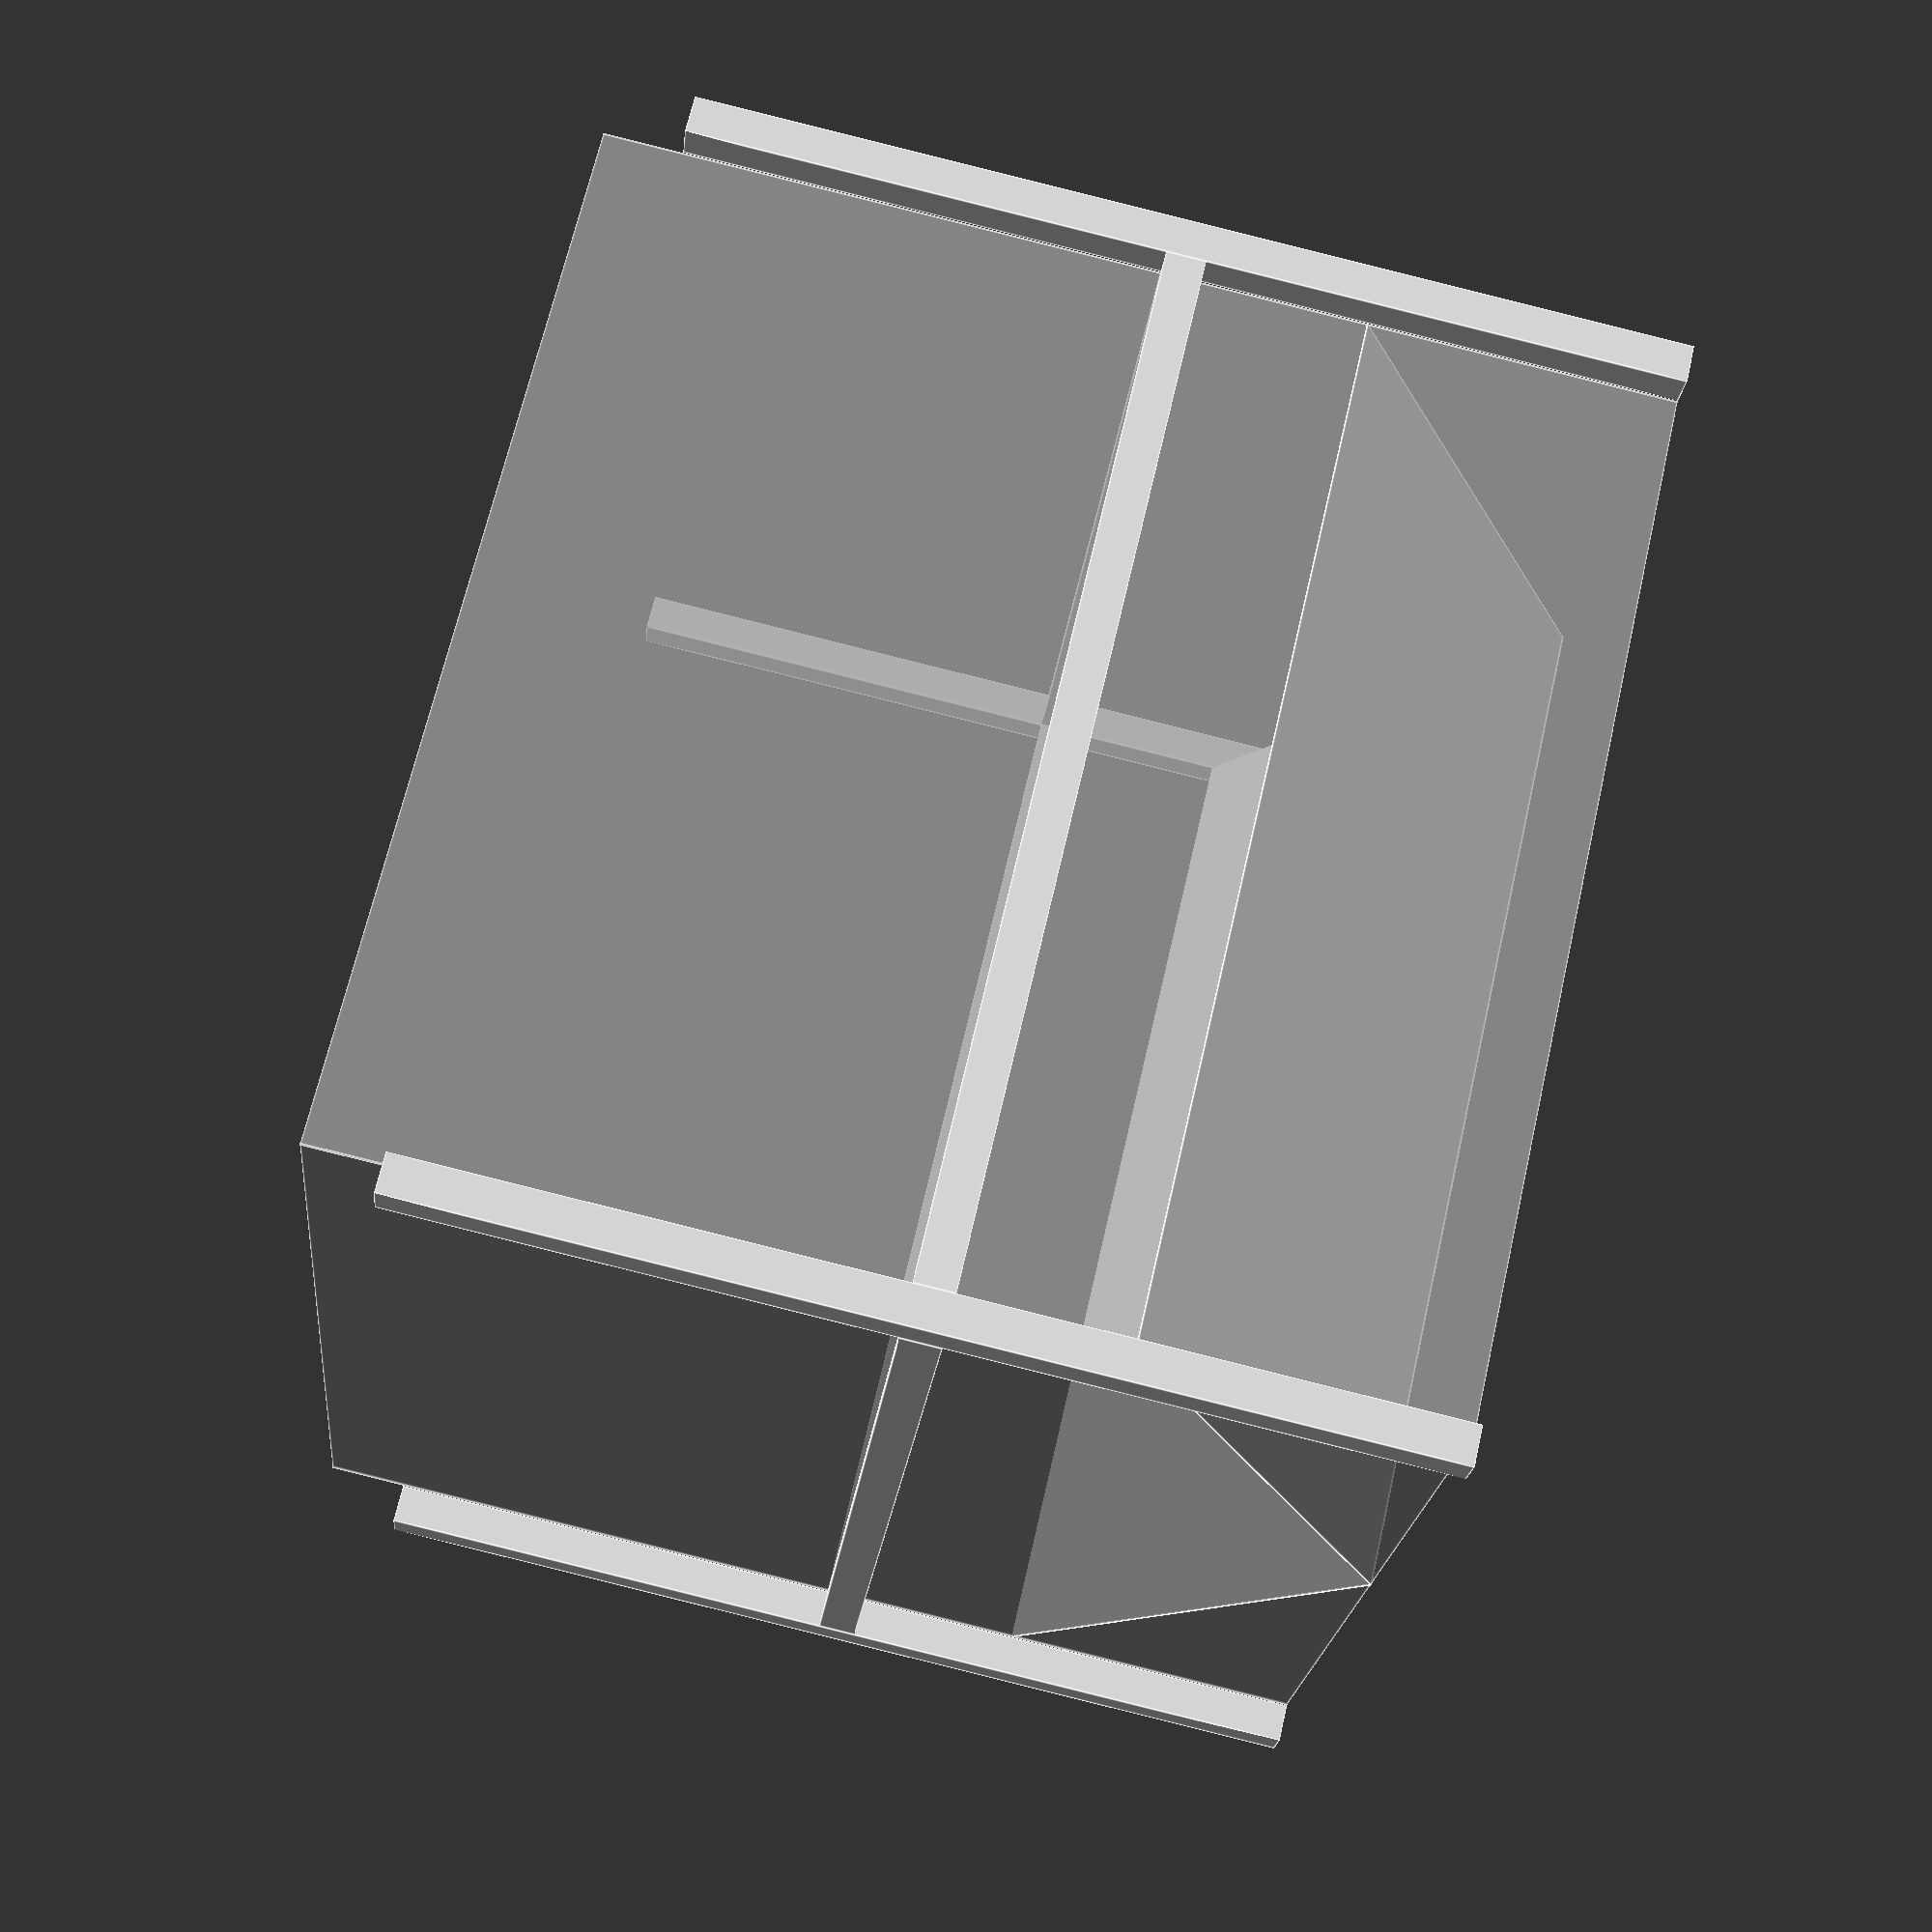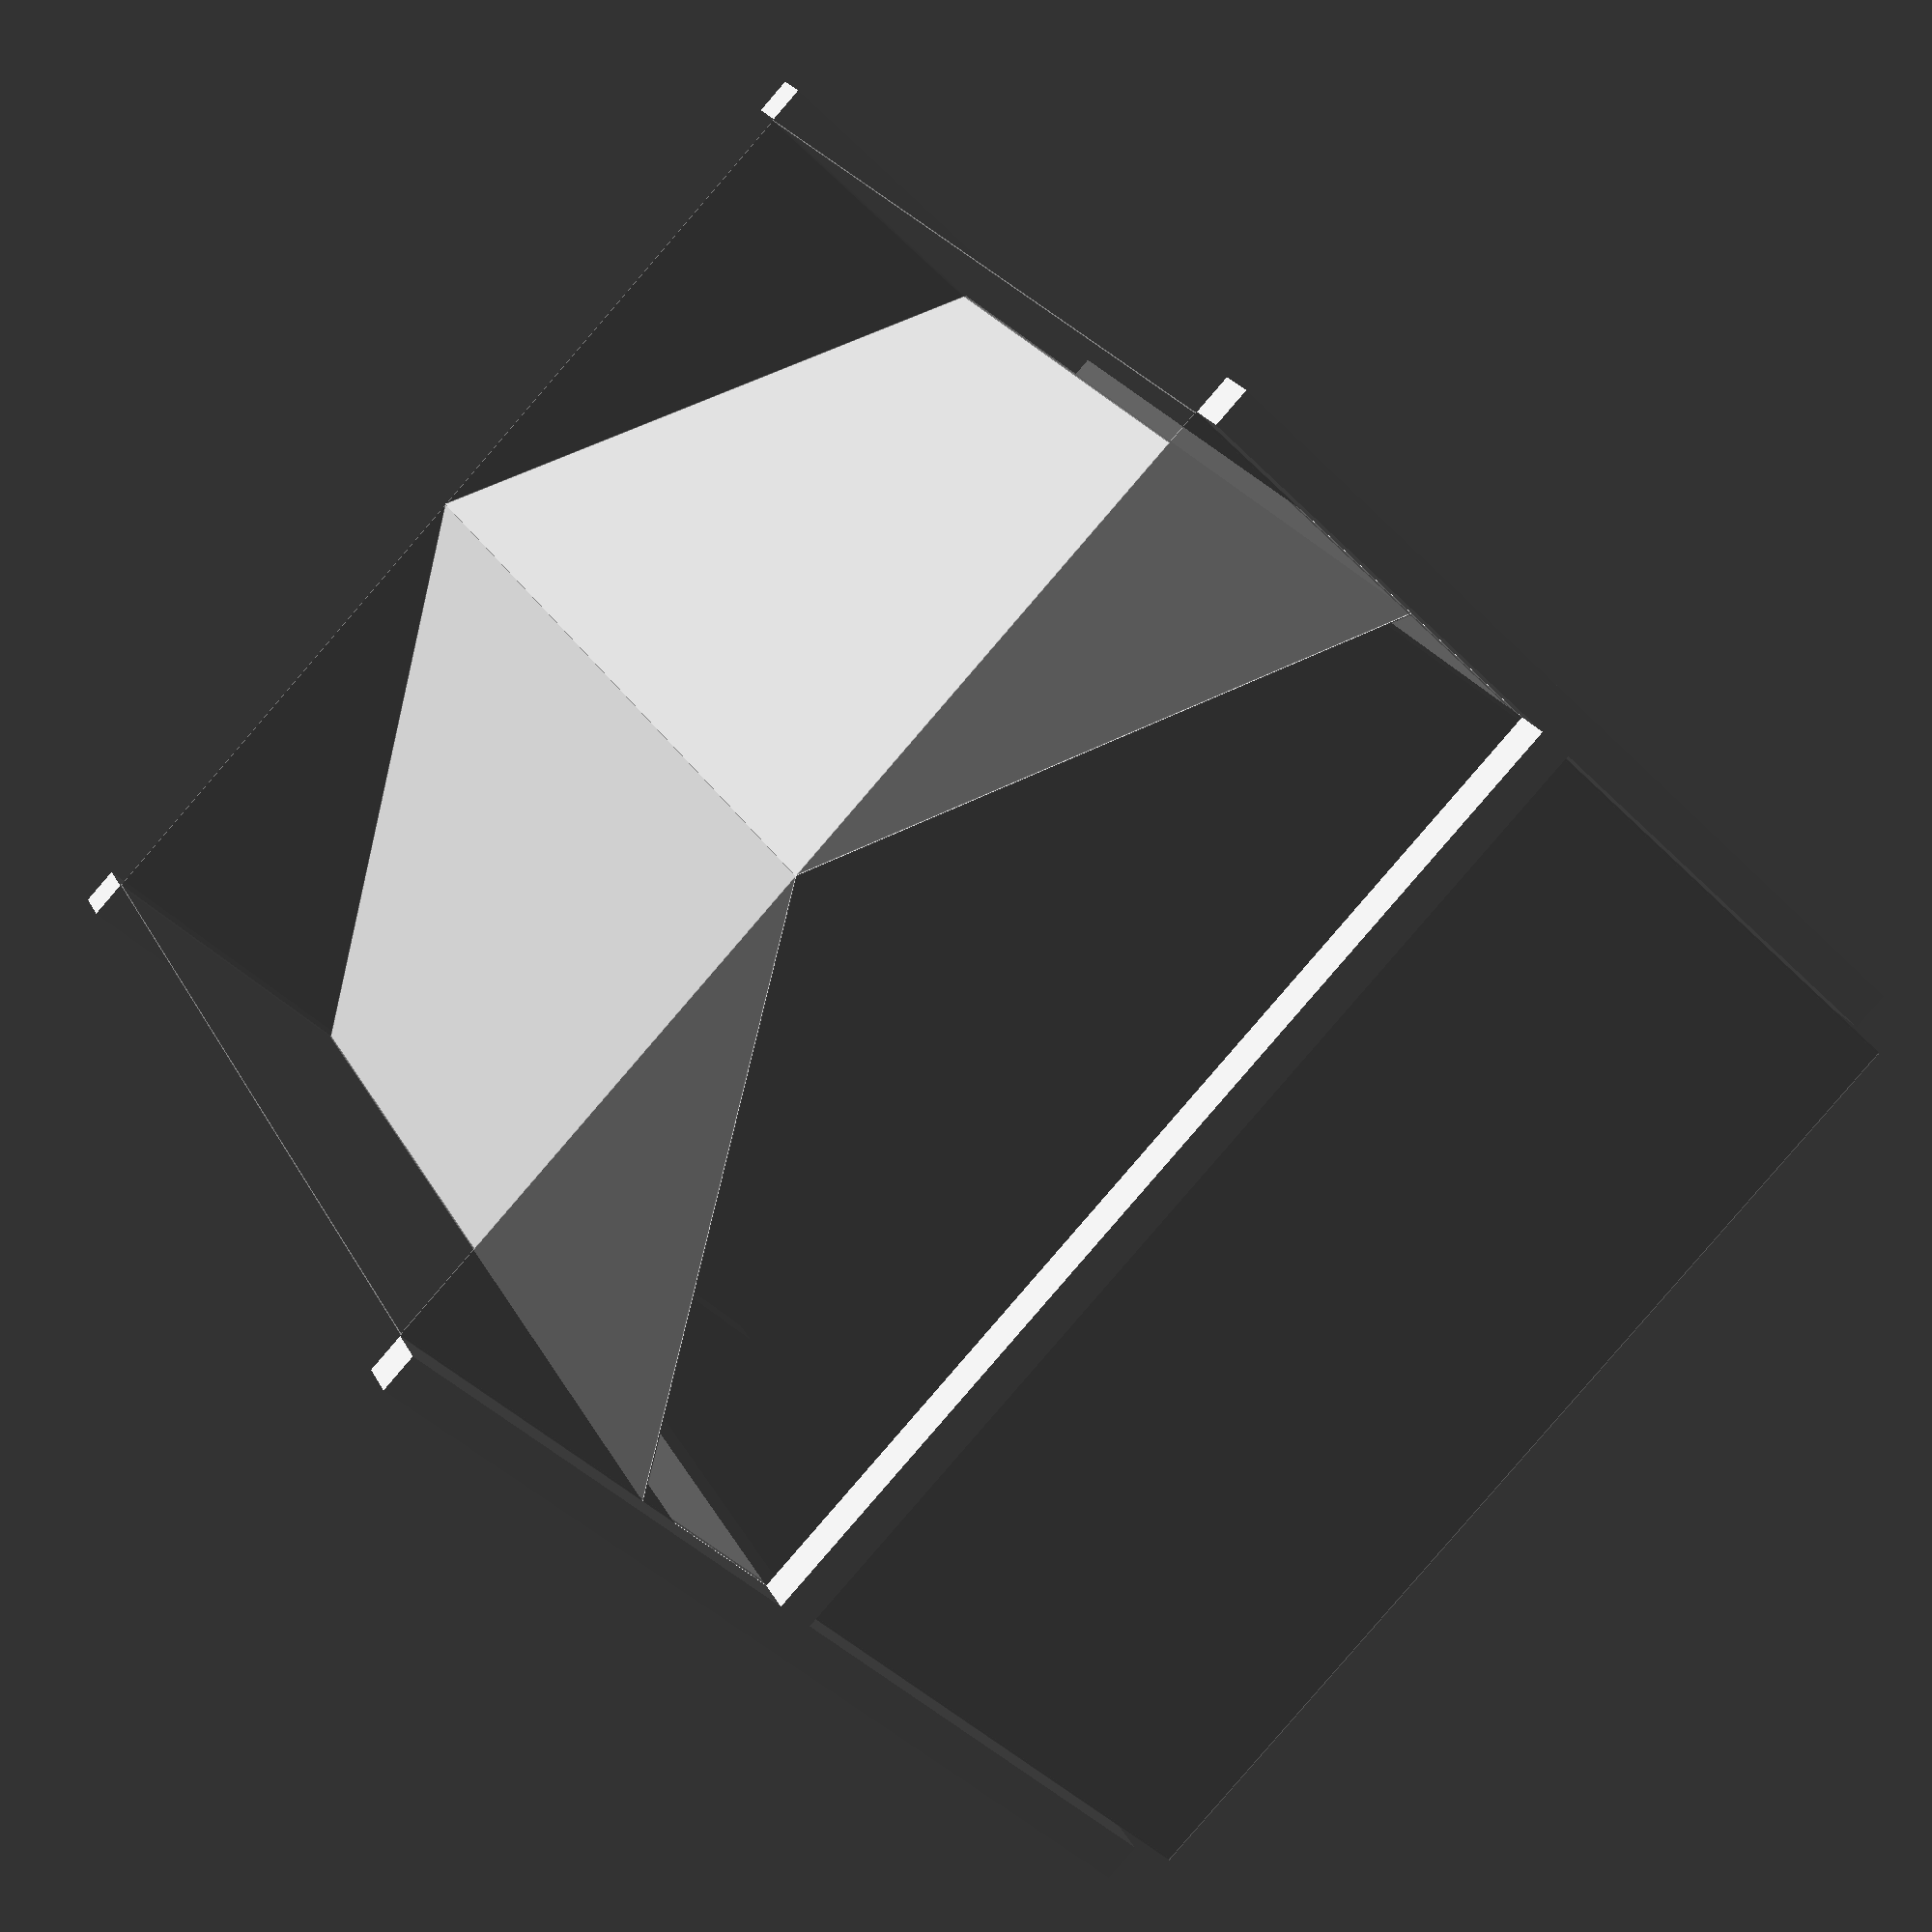
<openscad>
$fs=$fs/4;
$fa=$fa/4;

r = 2.6;
carre_l = 40;

dh=40;

ouverture = 200;
l = 1000+2*carre_l;
lg = 1000+2*carre_l;
h = 1000;
h2 = 400;

cone_l = 600;
cone_a = 36;

ouverture = 200;
/*l = 1000-2*carre_l;
lg = 1000-2*carre_l;
h = 1000;
h2 = 300;

cone_l = 470;
cone_a = 40;*/

/*ouverture = 150;
l = 1150;
lg = 1150;
h = 1050;
h2 = 450;

cone_l = 650;
cone_a = 40;*/

h3 = h-h2-dh;


module tole(){
    rotate([0,0,0]) hull(){
        translate ([-ouverture/2, 0,0]) cube([ouverture,1,1]);
        translate ([-l/2, cone_l,0]) cube([l,1,1]);
        
    }
}



module tole_plie(b){
    translate([-l/2, 0, 0])cube([l,h3,1]);
    difference(){
        translate([l/2, 40, 0])cube([50,600-70,1]);
        translate([l/2+20, 70, 0])cylinder(r=5,300, center = true);
        translate([l/2+20, 300, 0])cylinder(r=5,300, center = true);
        translate([l/2+20, 540, 0])cylinder(r=5,300, center = true);
    }
    translate([-l/2, 0, 0]) rotate([0,b*-90,0]) translate([-50,0,0])cube([50,600,1]);
    rotate([b*(90-cone_a),0,0]){
        translate([0, -cone_l, 0])tole();
        translate([100, -cone_l, 0]) rotate([0, 50*b, -38]) 
            translate([0, 100, 0]) cube([50,600,1]);
    }
    if(!b){
        %translate([-500, -cone_l, 0])cube([1000,2000,1]);
        translate([-500, h3, 0])cube([1000,h3,1]);
    }
}

module barre(l){
    cube([carre_l, carre_l, l]);
}

module barre2(l){
    translate([-100,0,0])cube([200,l,  100]);
}

module barre3(l){
    translate([0,0,0])cube([30,30, l]);
}

module tole_plie(){
    angle = 30;
    plie_l = l/cos(angle)/2;
    translate([-l/2, 0,0]) rotate([angle,0,0])cube([l,plie_l,1]);;
    translate([-l/2, 0,0]) rotate([180-angle,0,0])cube([l,plie_l,1]);;
    
}

module caisson2(){
    for(i=[0,1]){
        mirror([0,i,0])union(){
            translate([-l/2-carre_l, -lg/2-carre_l,0])  barre(h);
            translate([ l/2, -lg/2-carre_l, 0])  barre(h);
            translate([ l/2, -lg/2-carre_l, h/2-carre_l/2])  rotate([0,-90,0])barre(lg);
        }
        
        mirror([i,0,0])union(){
            translate([ l/2, -lg/2, h/2+carre_l/2])  rotate([-90,0,0])barre(lg);
        }
    }
    
     
    
    
    for(i=[0,90,180,270]){
        //color("blue")
        %rotate([90,0,i]) translate ([-l/2, 0,l/2-2]) cube([l,lg,1]);
    }
    tole_plie();
    
    
    
}

mode=0;
if(mode ==0){
    caisson2();
} else {
    tole_plie(0);
}

v = l*lg*h3/1000000;
v2 = l*lg*h2/3/1000000;
v3 = v+v2;
echo("l", l, " lg ", lg, " h ", h);
echo("volume", v3, " pd ", (v3*0.7));
echo("hauteur",(h3/10), " conne l", cone_l/10);
</openscad>
<views>
elev=269.2 azim=337.2 roll=104.0 proj=p view=edges
elev=224.7 azim=300.0 roll=319.0 proj=p view=solid
</views>
